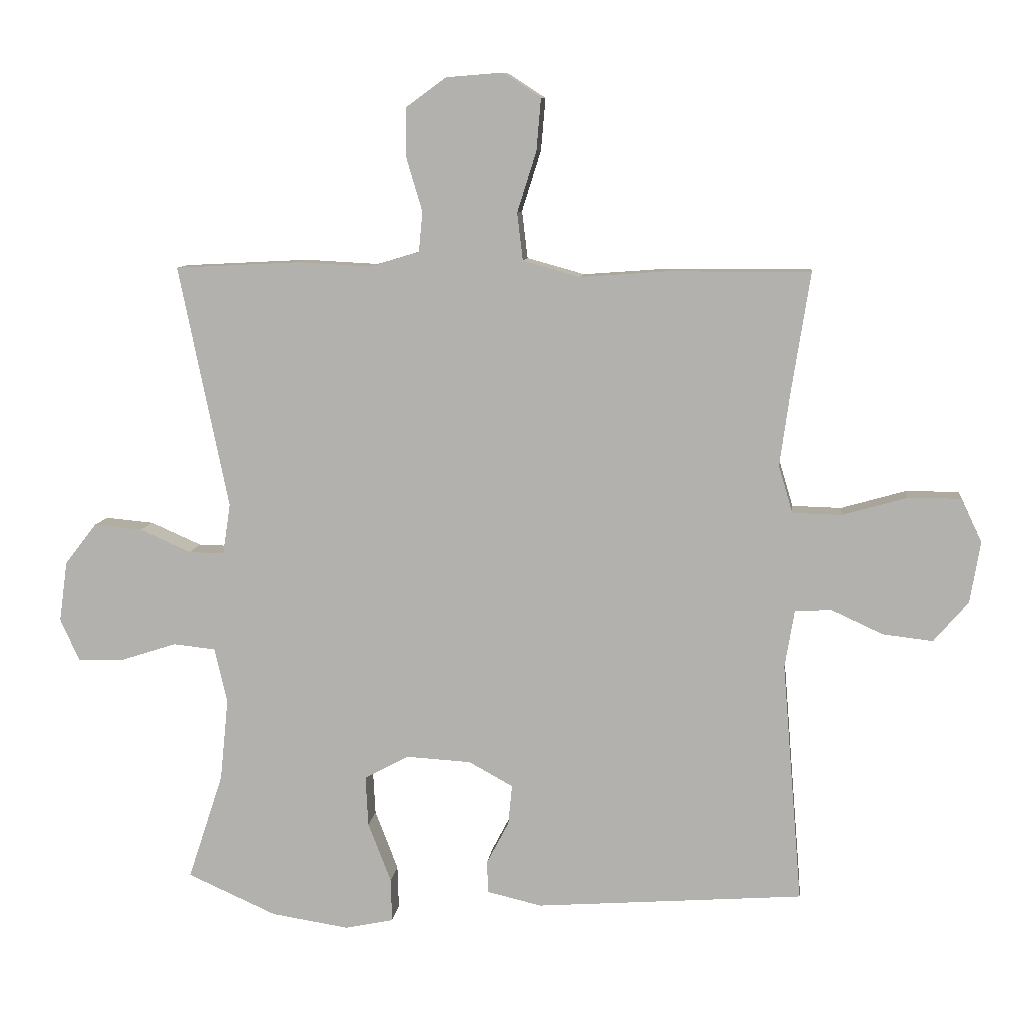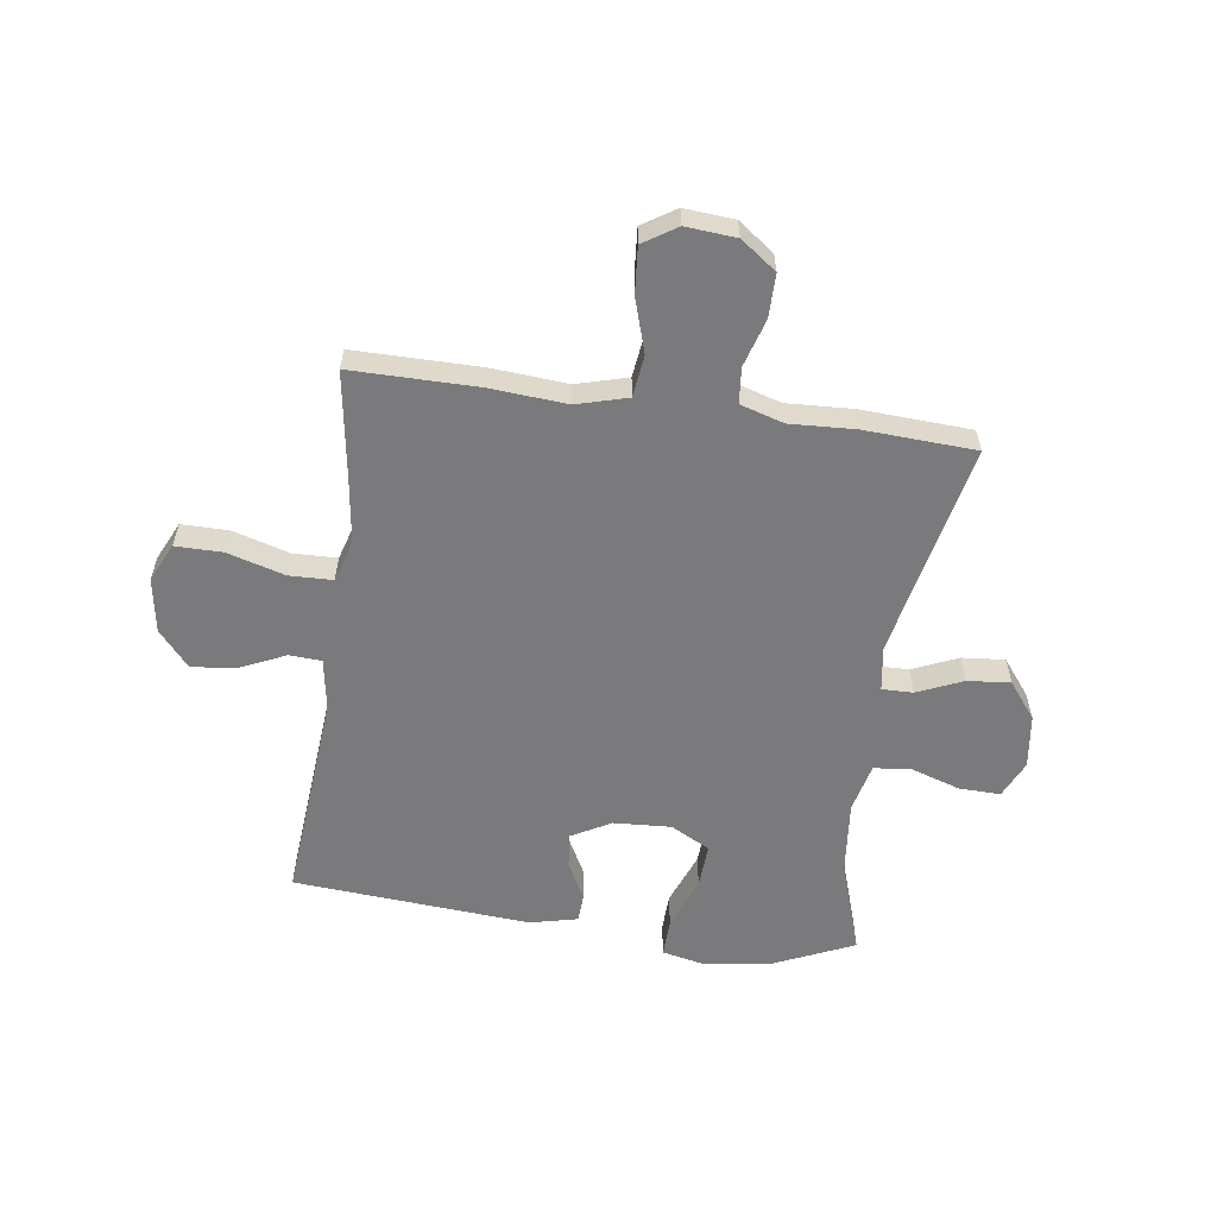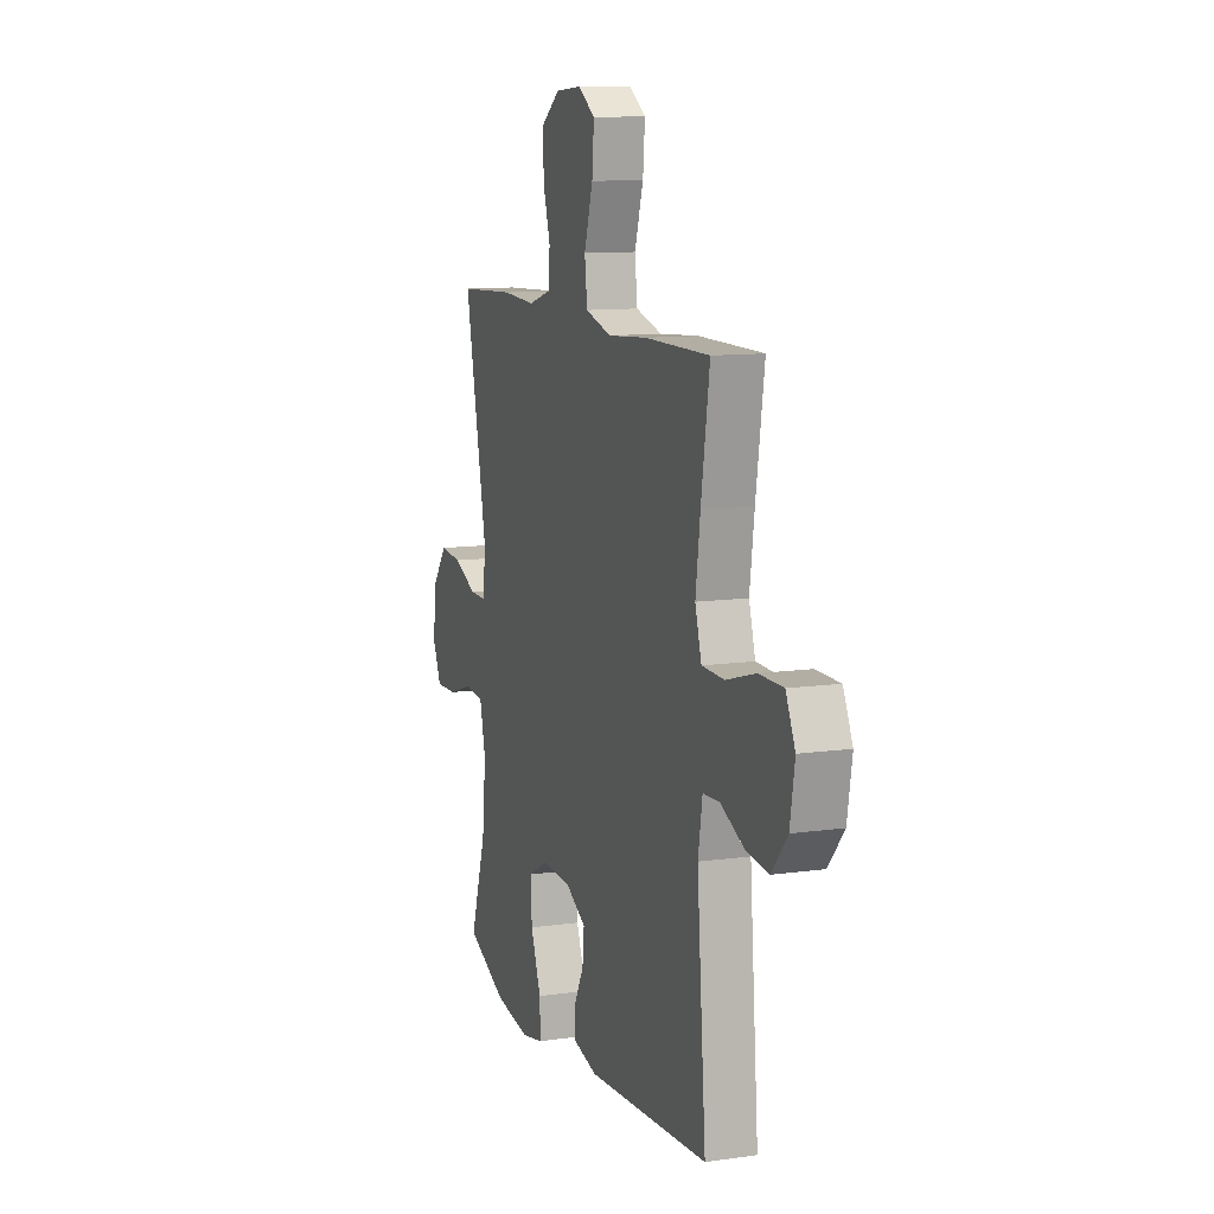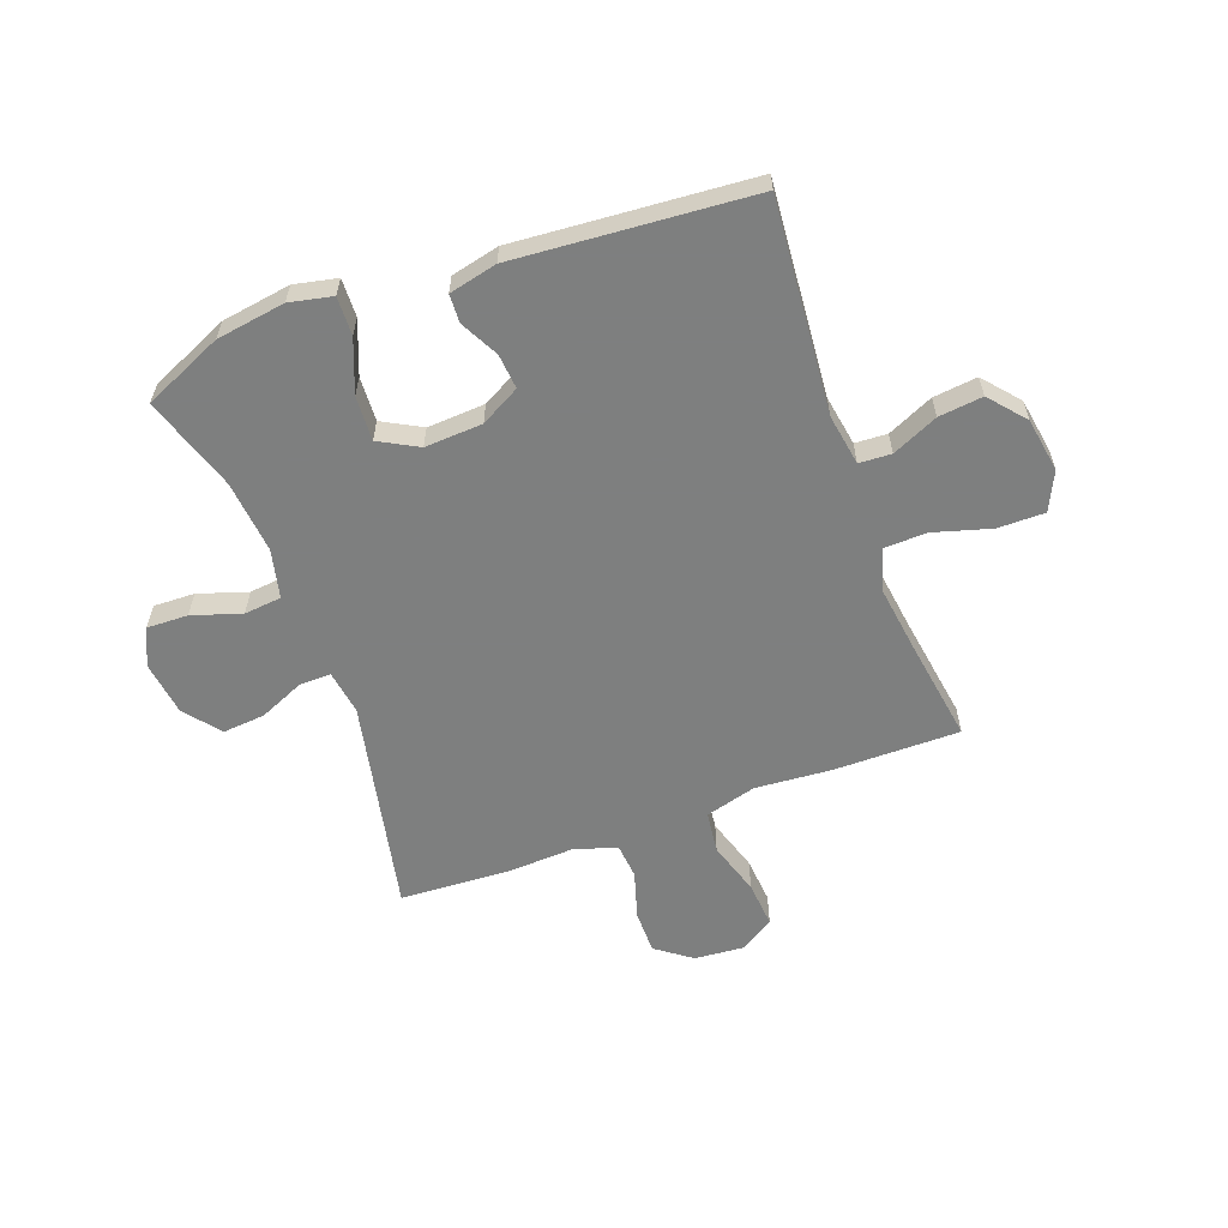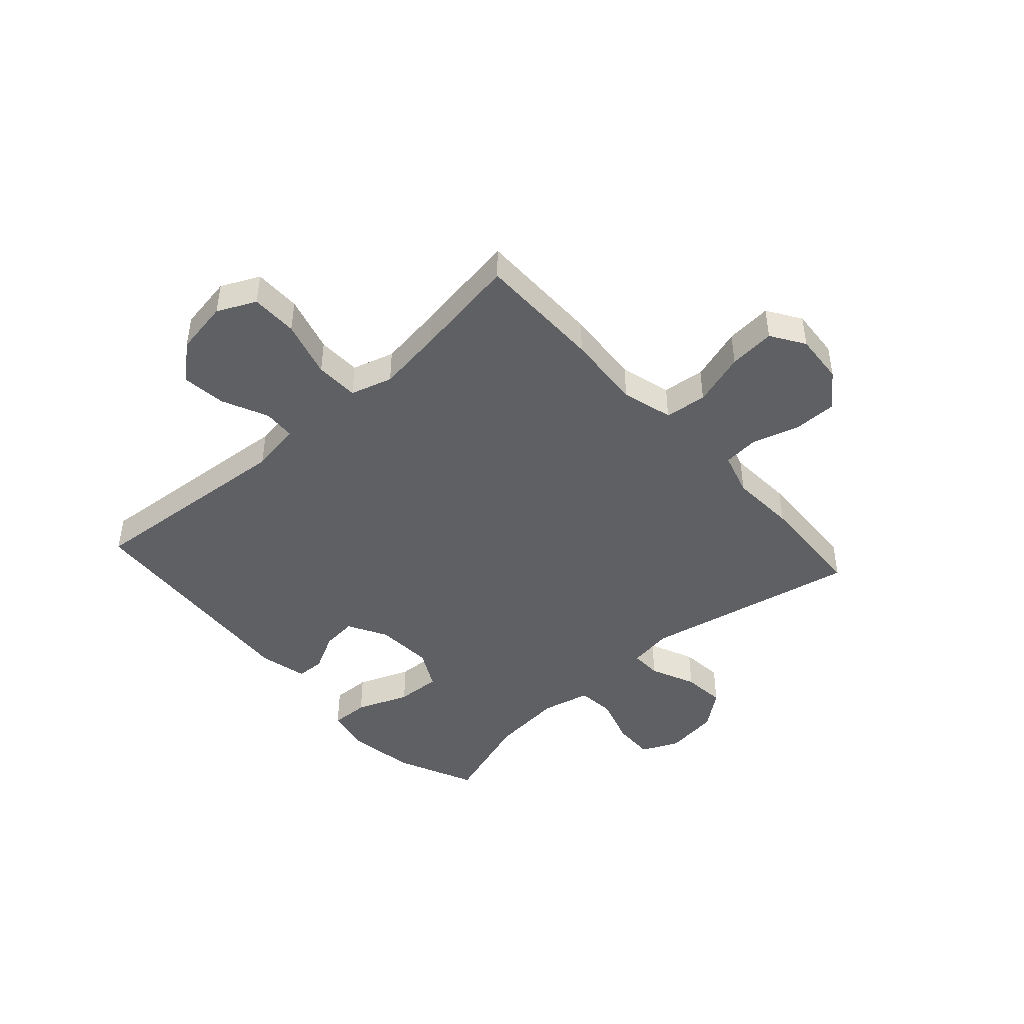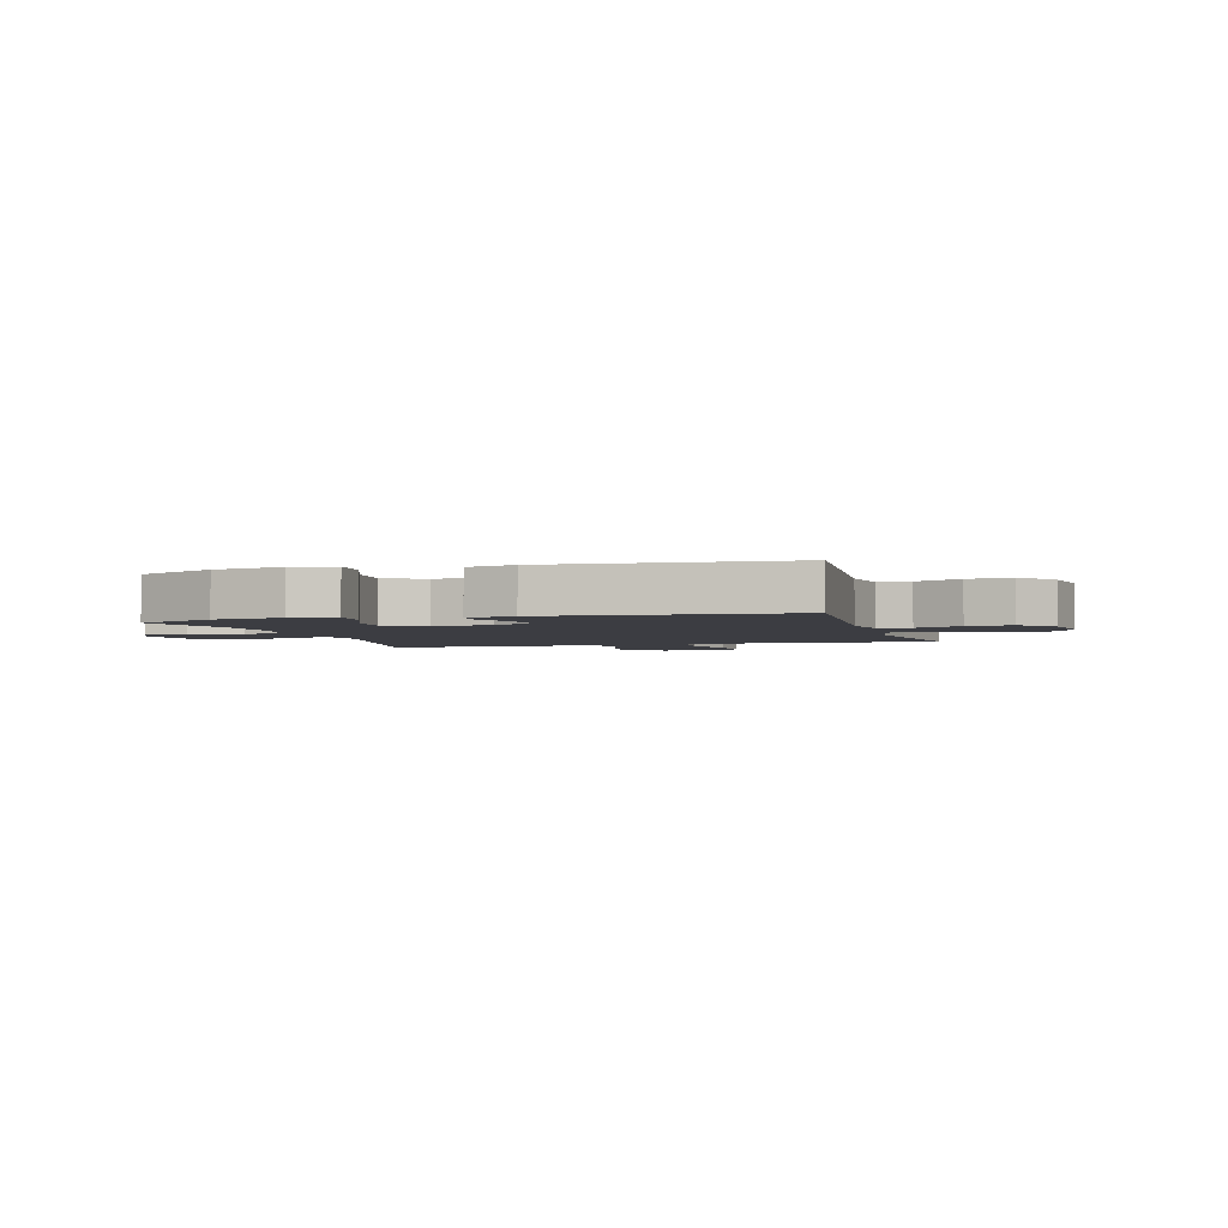
<metadata>
{"format":"obj","ext":"obj","renderer":"f3d","projection":"perspective","resolution":1024,"background":"white","views":[{"elev":9.2,"azim":-173.5,"up":"+Z"},{"elev":-58.2,"azim":-8.1,"up":"+Y"},{"elev":11.0,"azim":-109.2,"up":"+Z"},{"elev":-59.6,"azim":-160.0,"up":"+Y"},{"elev":-45.0,"azim":-48.0,"up":"+Y"},{"elev":-2.9,"azim":-163.8,"up":"+Y"}]}
</metadata>
<code>
v 0.5 0.07 0.5
v 0.422 0.07 0.12
v 0.434 0.07 0.041
v 0.489 0.07 0.042
v 0.569 0.07 0.077
v 0.645 0.07 0.084
v 0.695 0.07 0.02
v 0.708 0.07 -0.075
v 0.678 0.07 -0.141
v 0.605 0.07 -0.139
v 0.518 0.07 -0.111
v 0.452 0.07 -0.118
v 0.432 0.07 -0.204
v 0.445 0.07 -0.333
v 0.5 0.07 -0.5
v 0.361 0.07 -0.562
v 0.239 0.07 -0.581
v 0.163 0.07 -0.565
v 0.165 0.07 -0.497
v 0.201 0.07 -0.404
v 0.205 0.07 -0.325
v 0.136 0.07 -0.288
v 0.034 0.07 -0.294
v -0.035 0.07 -0.332
v -0.029 0.07 -0.394
v 0.006 0.07 -0.461
v 0.004 0.07 -0.511
v -0.081 0.07 -0.531
v -0.5 0.07 -0.5
v -0.469 0.07 -0.123
v -0.484 0.07 -0.033
v -0.541 0.07 -0.03
v -0.622 0.07 -0.067
v -0.7 0.07 -0.076
v -0.754 0.07 -0.013
v -0.77 0.07 0.083
v -0.738 0.07 0.151
v -0.655 0.07 0.151
v -0.554 0.07 0.122
v -0.477 0.07 0.124
v -0.455 0.07 0.198
v -0.471 0.07 0.314
v -0.5 0.07 0.5
v -0.277 0.07 0.5
v -0.142 0.07 0.49
v -0.052 0.07 0.515
v -0.043 0.07 0.589
v -0.073 0.07 0.684
v -0.08 0.07 0.766
v -0.021 0.07 0.804
v 0.068 0.07 0.797
v 0.131 0.07 0.751
v 0.131 0.07 0.674
v 0.106 0.07 0.59
v 0.112 0.07 0.527
v 0.189 0.07 0.504
v 0.305 0.07 0.51
v 0.5 0 0.5
v 0.422 0 0.12
v 0.434 0 0.041
v 0.489 0 0.042
v 0.569 0 0.077
v 0.645 0 0.084
v 0.695 0 0.02
v 0.708 0 -0.075
v 0.678 0 -0.141
v 0.605 0 -0.139
v 0.518 0 -0.111
v 0.452 0 -0.118
v 0.432 0 -0.204
v 0.445 0 -0.333
v 0.5 0 -0.5
v 0.361 0 -0.562
v 0.239 0 -0.581
v 0.163 0 -0.565
v 0.165 0 -0.497
v 0.201 0 -0.404
v 0.205 0 -0.325
v 0.136 0 -0.288
v 0.034 0 -0.294
v -0.035 0 -0.332
v -0.029 0 -0.394
v 0.006 0 -0.461
v 0.004 0 -0.511
v -0.081 0 -0.531
v -0.5 0 -0.5
v -0.469 0 -0.123
v -0.484 0 -0.033
v -0.541 0 -0.03
v -0.622 0 -0.067
v -0.7 0 -0.076
v -0.754 0 -0.013
v -0.77 0 0.083
v -0.738 0 0.151
v -0.655 0 0.151
v -0.554 0 0.122
v -0.477 0 0.124
v -0.455 0 0.198
v -0.471 0 0.314
v -0.5 0 0.5
v -0.277 0 0.5
v -0.142 0 0.49
v -0.052 0 0.515
v -0.043 0 0.589
v -0.073 0 0.684
v -0.08 0 0.766
v -0.021 0 0.804
v 0.068 0 0.797
v 0.131 0 0.751
v 0.131 0 0.674
v 0.106 0 0.59
v 0.112 0 0.527
v 0.189 0 0.504
v 0.305 0 0.51
f 56 57 1 2
f 55 56 2 3
f 52 53 54
f 51 52 54
f 50 51 54
f 49 50 54
f 48 49 54
f 47 48 54
f 46 47 54 55
f 45 46 55 3
f 44 45 3
f 43 44 3
f 42 43 3
f 37 38 39
f 36 37 39
f 35 36 39
f 34 35 39
f 33 34 39
f 32 33 39
f 31 32 39 40
f 30 31 40 41
f 28 29 30
f 27 28 30
f 26 27 30
f 25 26 30
f 24 25 30 41
f 18 19 20
f 17 18 20
f 16 17 20
f 15 16 20
f 14 15 20
f 13 14 20 21
f 12 13 21 22
f 9 10 11
f 8 9 11
f 7 8 11
f 6 7 11
f 5 6 11
f 4 5 11
f 3 4 11 12
f 41 42 3
f 24 41 3
f 23 24 3
f 3 12 22 23
f 59 58 114 113
f 60 59 113 112
f 111 110 109
f 111 109 108
f 111 108 107
f 111 107 106
f 111 106 105
f 111 105 104
f 112 111 104 103
f 60 112 103 102
f 60 102 101
f 60 101 100
f 60 100 99
f 96 95 94
f 96 94 93
f 96 93 92
f 96 92 91
f 96 91 90
f 96 90 89
f 97 96 89 88
f 98 97 88 87
f 87 86 85
f 87 85 84
f 87 84 83
f 87 83 82
f 98 87 82 81
f 77 76 75
f 77 75 74
f 77 74 73
f 77 73 72
f 77 72 71
f 78 77 71 70
f 79 78 70 69
f 68 67 66
f 68 66 65
f 68 65 64
f 68 64 63
f 68 63 62
f 68 62 61
f 69 68 61 60
f 60 99 98
f 60 98 81
f 60 81 80
f 80 79 69 60
f 1 58 59 2
f 2 59 60 3
f 3 60 61 4
f 4 61 62 5
f 5 62 63 6
f 6 63 64 7
f 7 64 65 8
f 8 65 66 9
f 9 66 67 10
f 10 67 68 11
f 11 68 69 12
f 12 69 70 13
f 13 70 71 14
f 14 71 72 15
f 15 72 73 16
f 16 73 74 17
f 17 74 75 18
f 18 75 76 19
f 19 76 77 20
f 20 77 78 21
f 21 78 79 22
f 22 79 80 23
f 23 80 81 24
f 24 81 82 25
f 25 82 83 26
f 26 83 84 27
f 27 84 85 28
f 28 85 86 29
f 29 86 87 30
f 30 87 88 31
f 31 88 89 32
f 32 89 90 33
f 33 90 91 34
f 34 91 92 35
f 35 92 93 36
f 36 93 94 37
f 37 94 95 38
f 38 95 96 39
f 39 96 97 40
f 40 97 98 41
f 41 98 99 42
f 42 99 100 43
f 43 100 101 44
f 44 101 102 45
f 45 102 103 46
f 46 103 104 47
f 47 104 105 48
f 48 105 106 49
f 49 106 107 50
f 50 107 108 51
f 51 108 109 52
f 52 109 110 53
f 53 110 111 54
f 54 111 112 55
f 55 112 113 56
f 56 113 114 57
f 57 114 58 1

</code>
